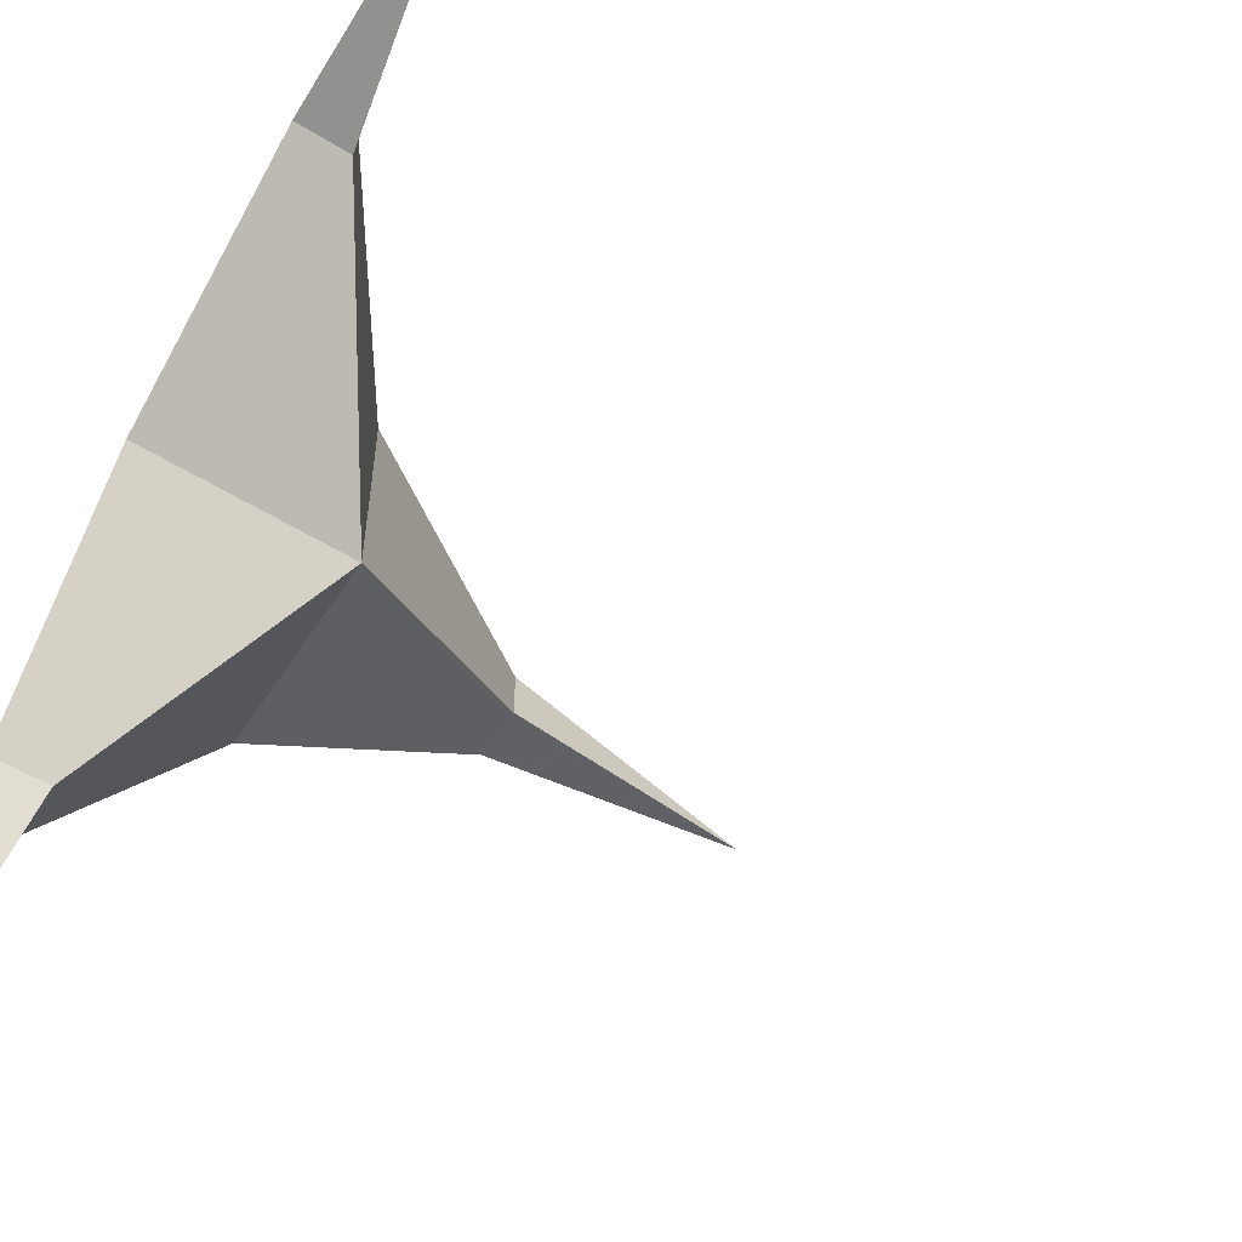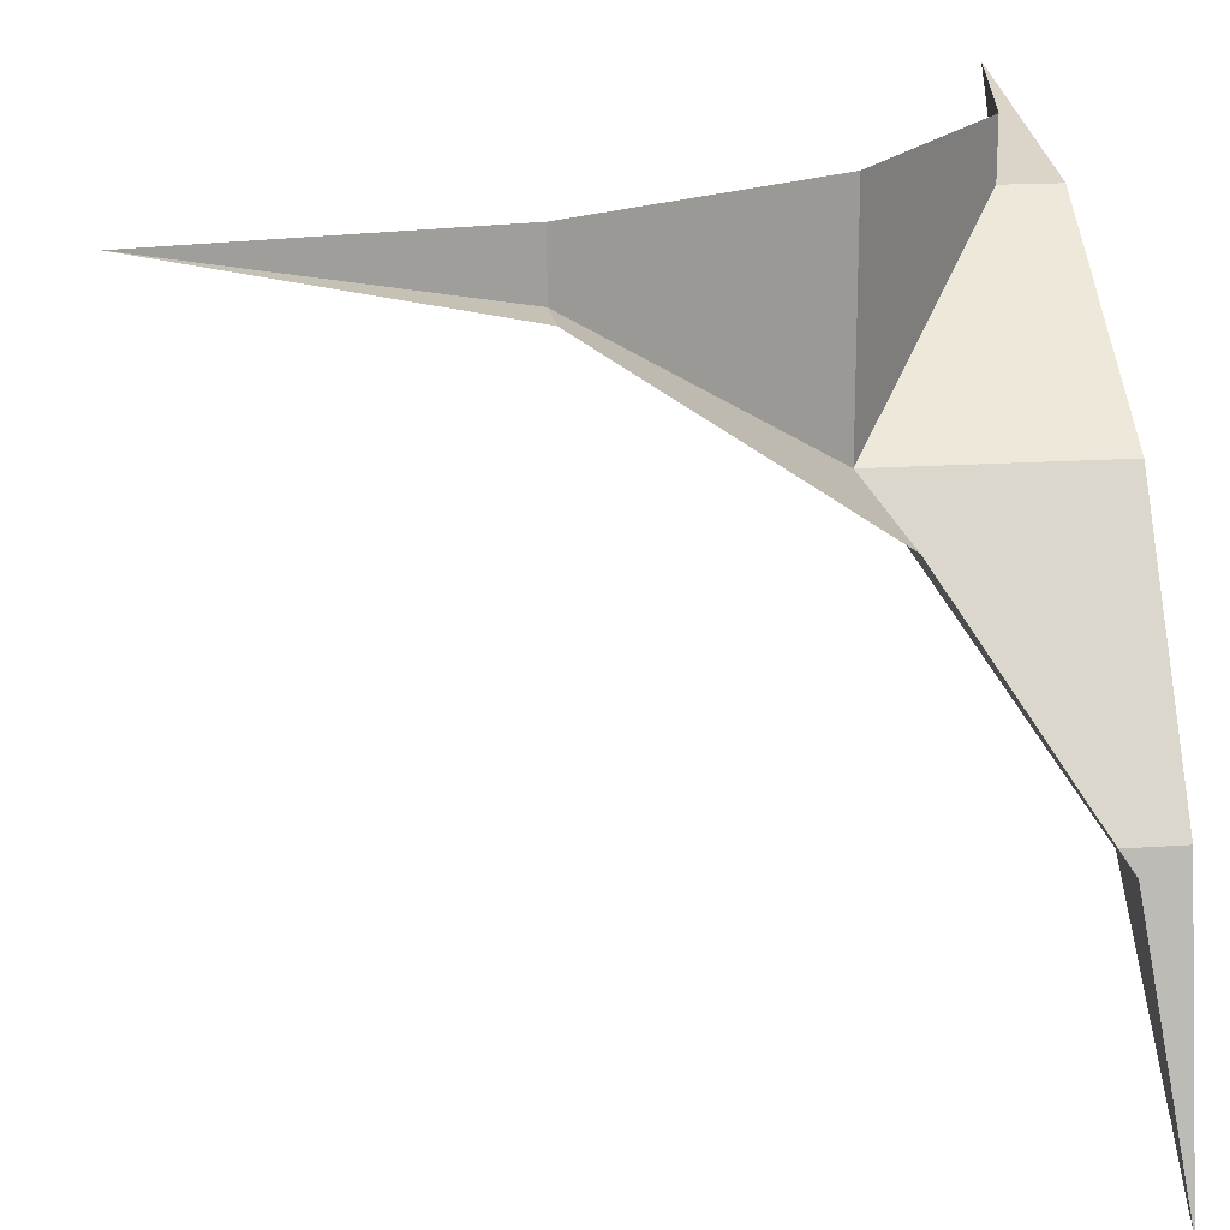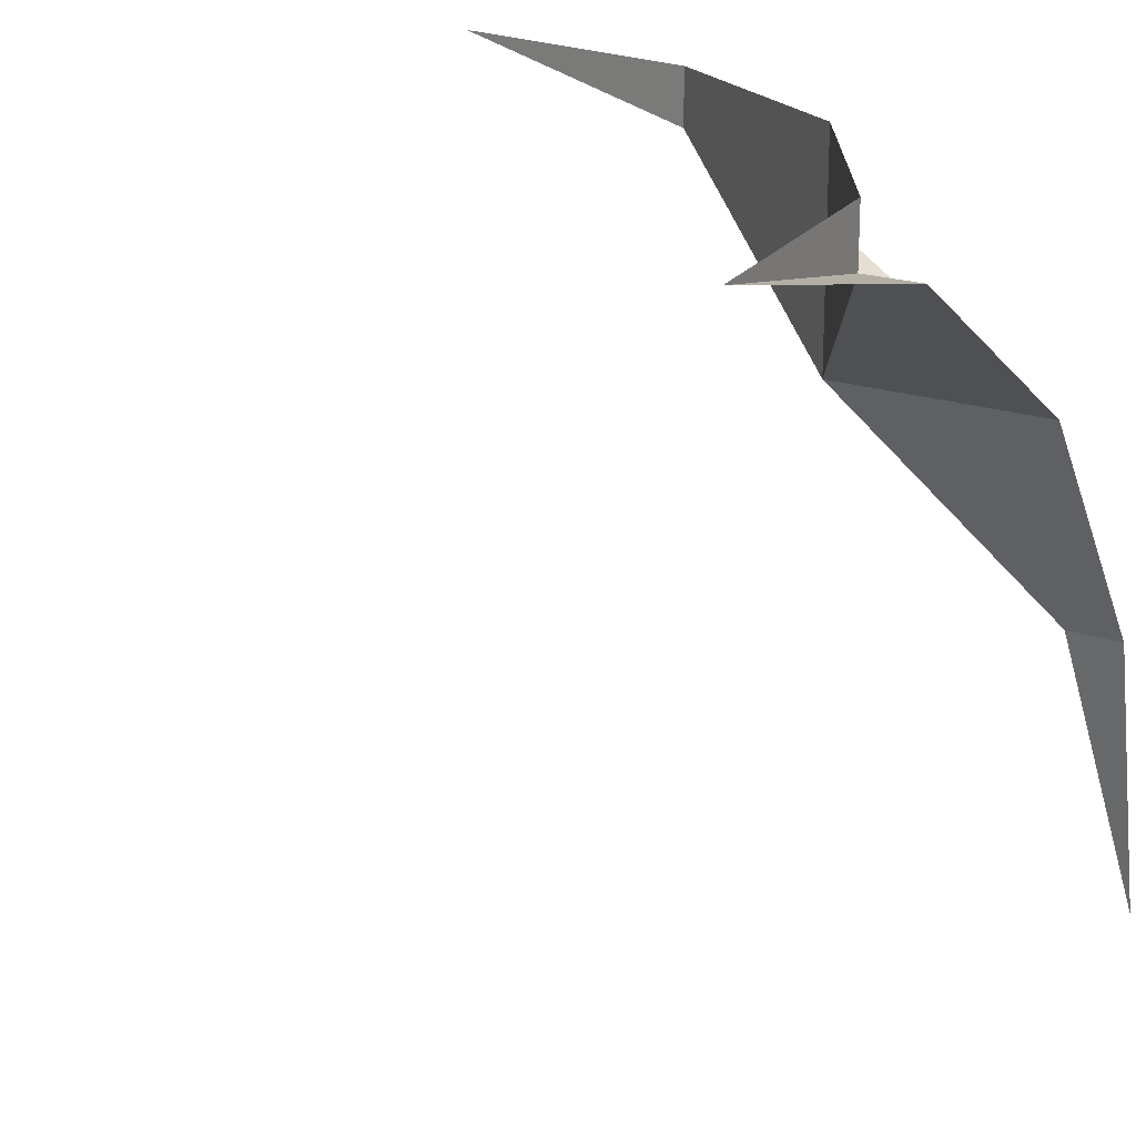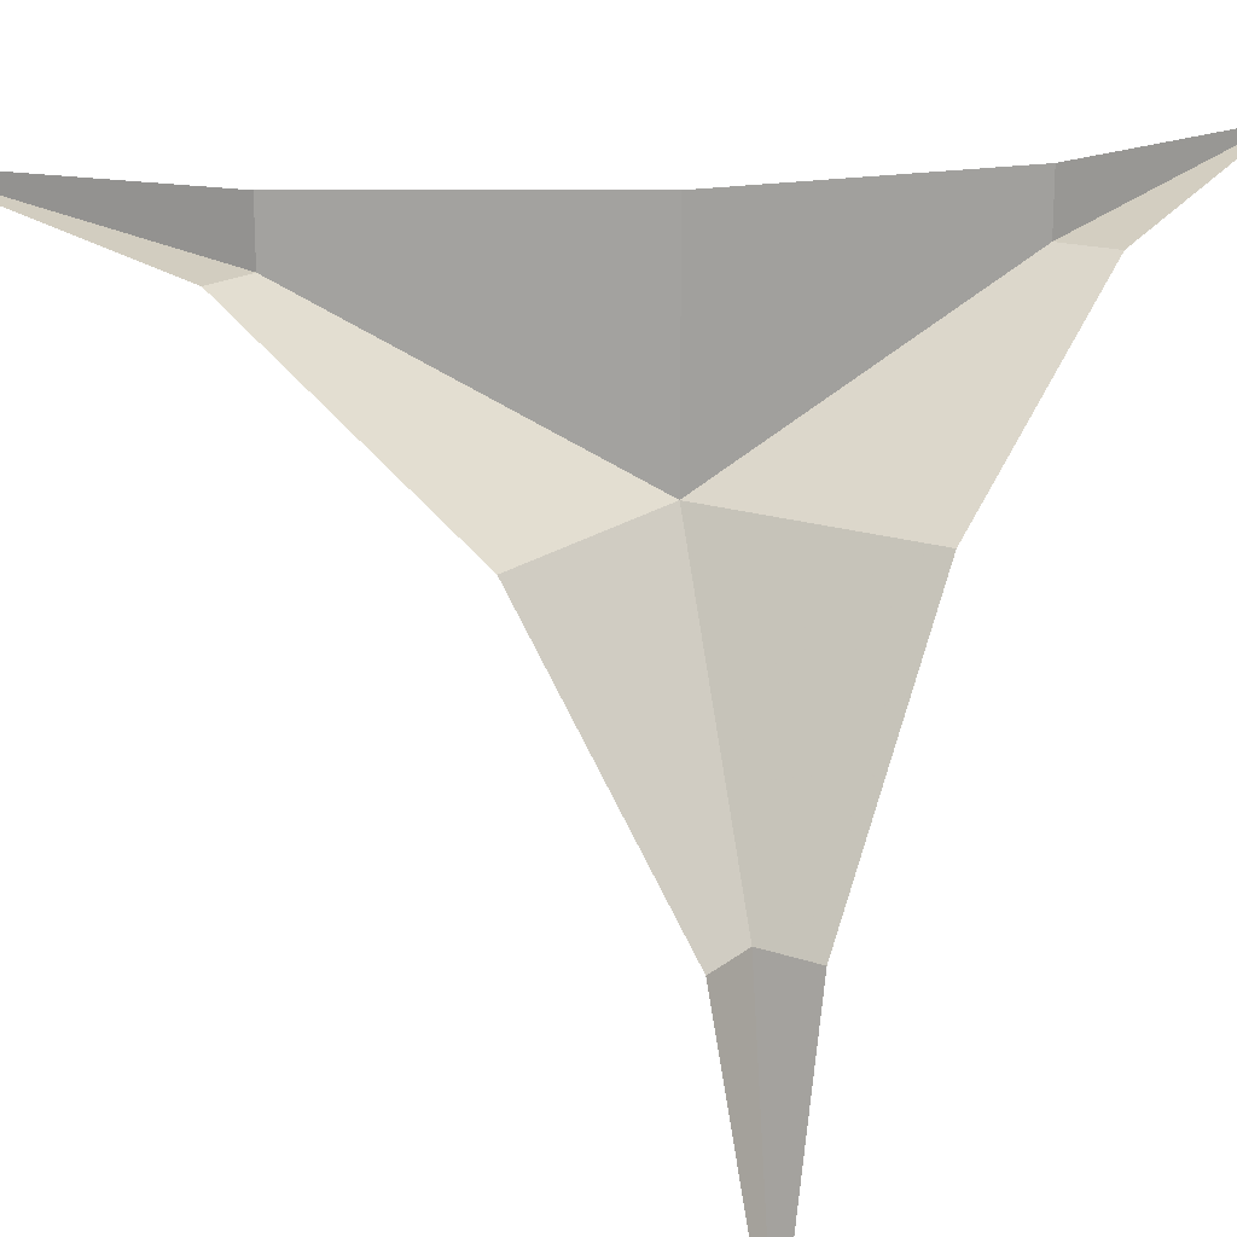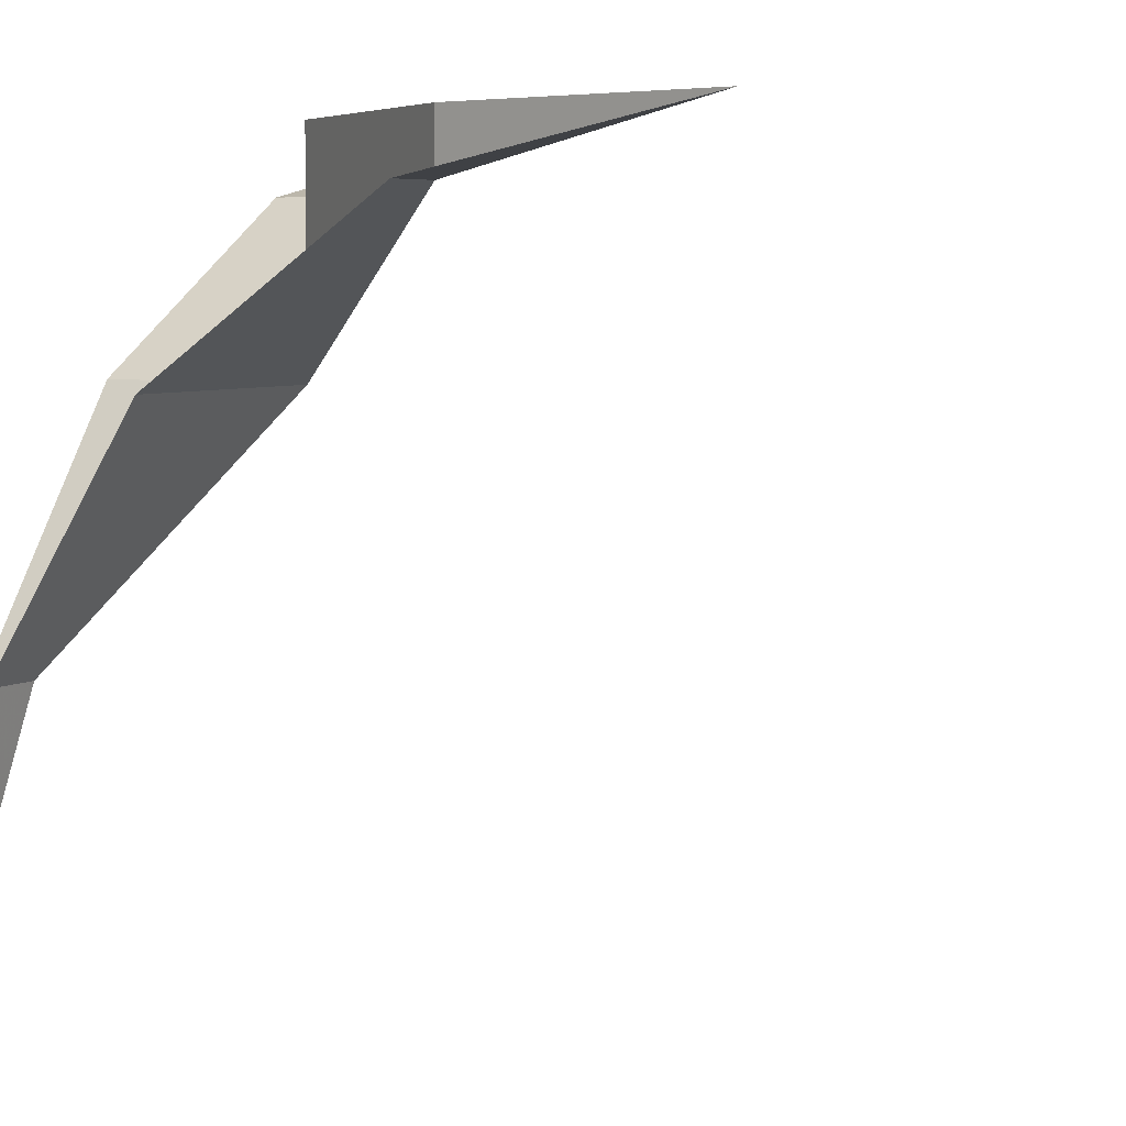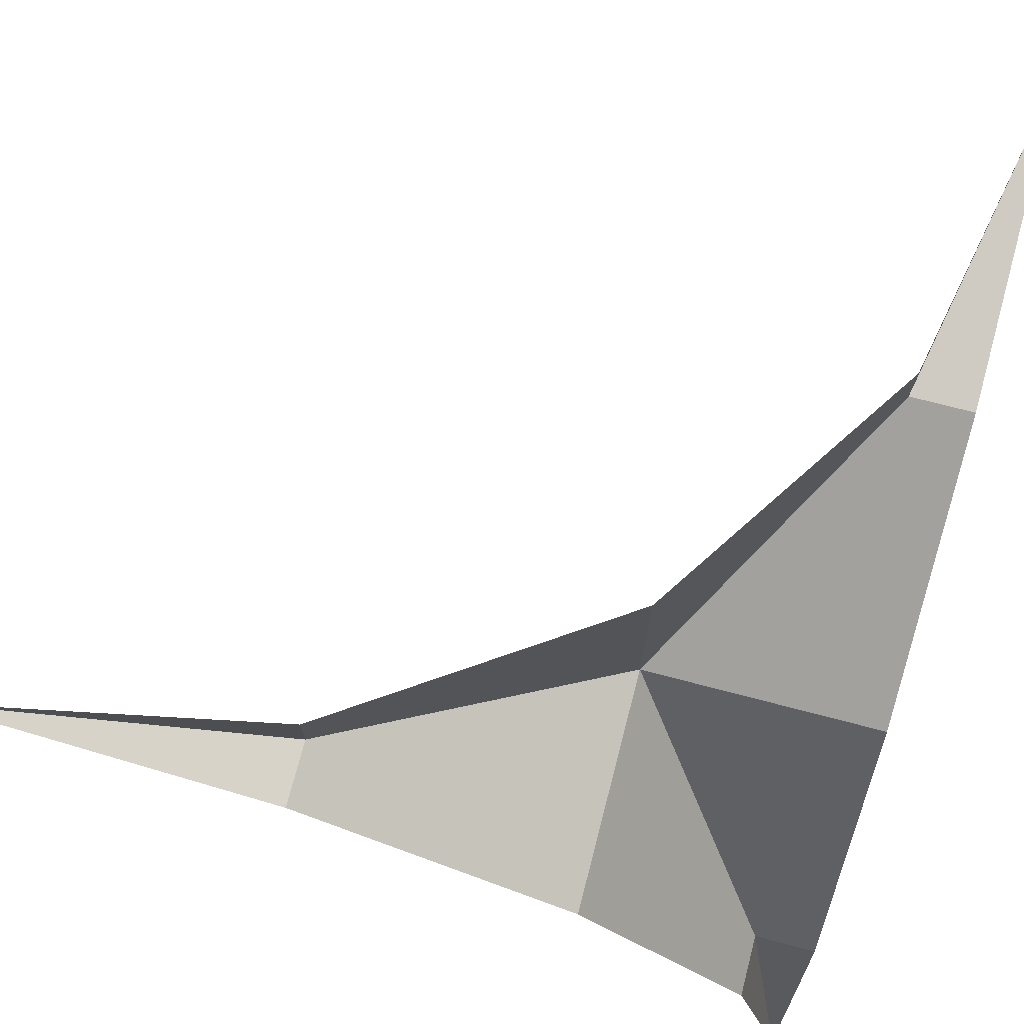
<metadata>
{"format":"obj","ext":"obj","renderer":"f3d","projection":"perspective","resolution":1024,"background":"white","views":[{"elev":-56.1,"azim":147.2,"up":"+Y"},{"elev":17.8,"azim":82.3,"up":"+Z"},{"elev":19.3,"azim":34.2,"up":"+Z"},{"elev":17.5,"azim":123.7,"up":"+Z"},{"elev":5.9,"azim":122.2,"up":"+Y"},{"elev":73.3,"azim":14.6,"up":"+Y"}]}
</metadata>
<code>
v 0.05 0.05 0
v 0.04619 0.04619 0.01913
v 0.04619 0.05 0.01913
v 0.04619 0.04619 0.01913
v 0.03535 0.03535 0.03535
v 0.03535 0.05 0.03535
v 0.04619 0.05 0.01913
v 0.05 0.05 0
v 0.04619 0.04619 0.01913
v 0.05 0.04619 0.01913
v 0.04619 0.04619 0.01913
v 0.03535 0.03535 0.03535
v 0.05 0.03535 0.03535
v 0.05 0.04619 0.01913
v 0 0.05 0.05
v 0.01913 0.04619 0.04619
v 0.01913 0.05 0.04619
v 0.01913 0.04619 0.04619
v 0.03535 0.03535 0.03535
v 0.03535 0.05 0.03535
v 0.01913 0.05 0.04619
v 0 0.05 0.05
v 0.01913 0.04619 0.04619
v 0.01913 0.04619 0.05
v 0.01913 0.04619 0.04619
v 0.03535 0.03535 0.03535
v 0.03535 0.03535 0.05
v 0.01913 0.04619 0.05
v 0.05 0 0.05
v 0.04619 0.01913 0.04619
v 0.05 0.01913 0.04619
v 0.04619 0.01913 0.04619
v 0.03535 0.03535 0.03535
v 0.05 0.03535 0.03535
v 0.05 0.01913 0.04619
v 0.05 0 0.05
v 0.04619 0.01913 0.04619
v 0.04619 0.01913 0.05
v 0.04619 0.01913 0.04619
v 0.03535 0.03535 0.03535
v 0.03535 0.03535 0.05
v 0.04619 0.01913 0.05
g mesh487
f 1 3 2
f 4 6 5
f 6 4 7
g mesh489
f 8 9 10
f 11 12 13
f 13 14 11
g mesh493
f 15 16 17
f 18 19 20
f 20 21 18
g mesh495
f 22 24 23
f 25 27 26
f 27 25 28
g mesh499
f 29 31 30
f 32 34 33
f 34 32 35
g mesh501
f 36 37 38
f 39 40 41
f 41 42 39

</code>
